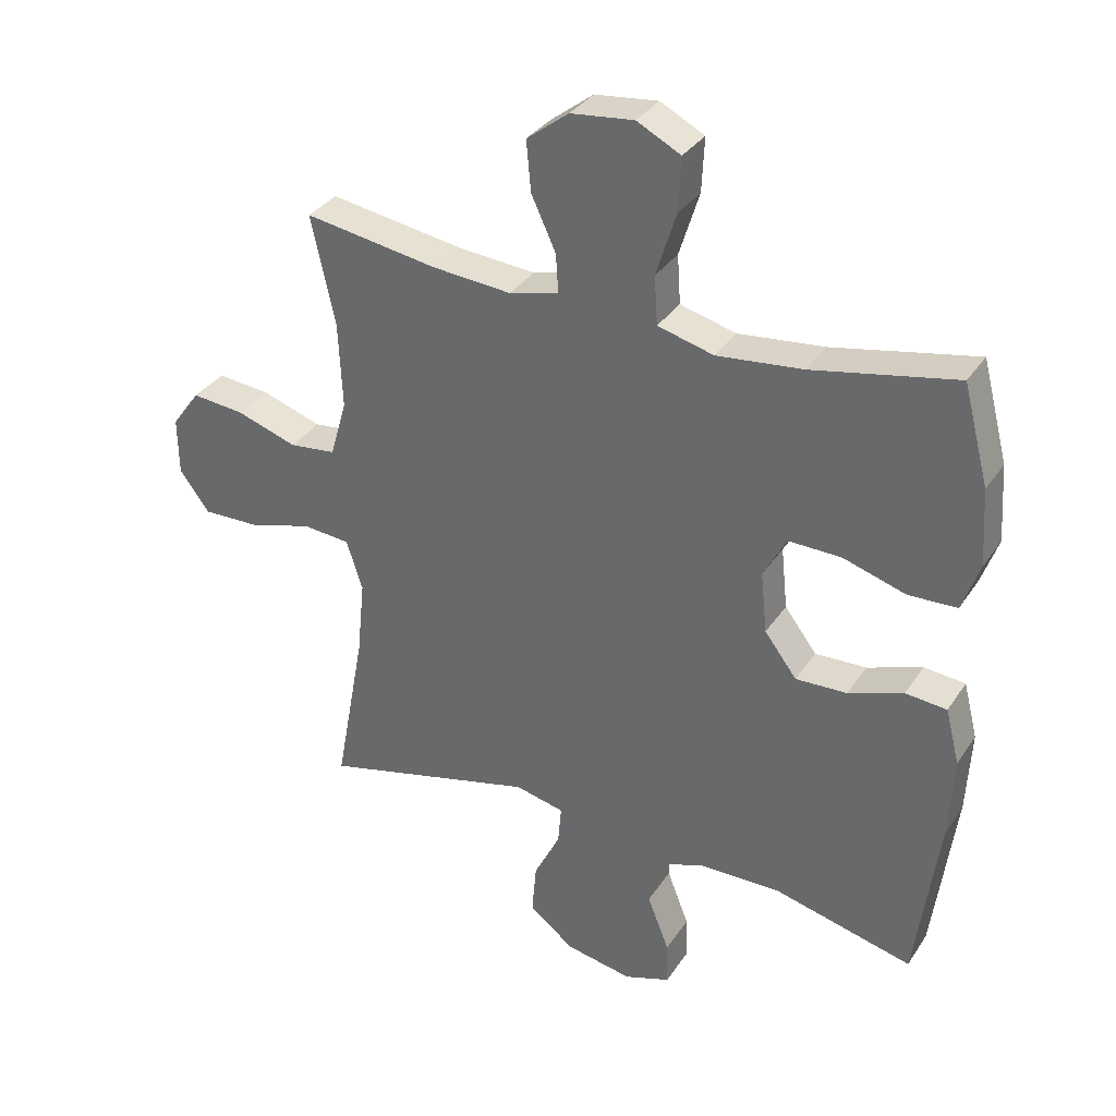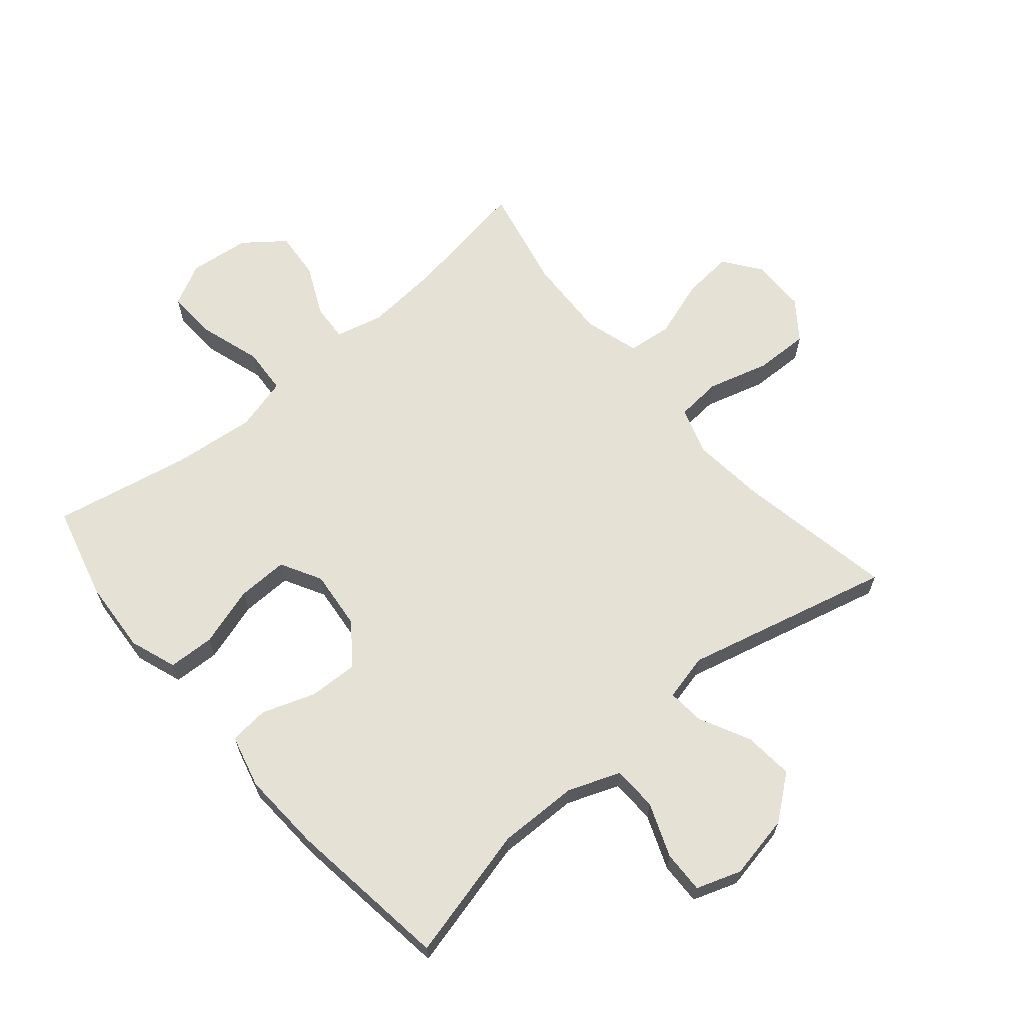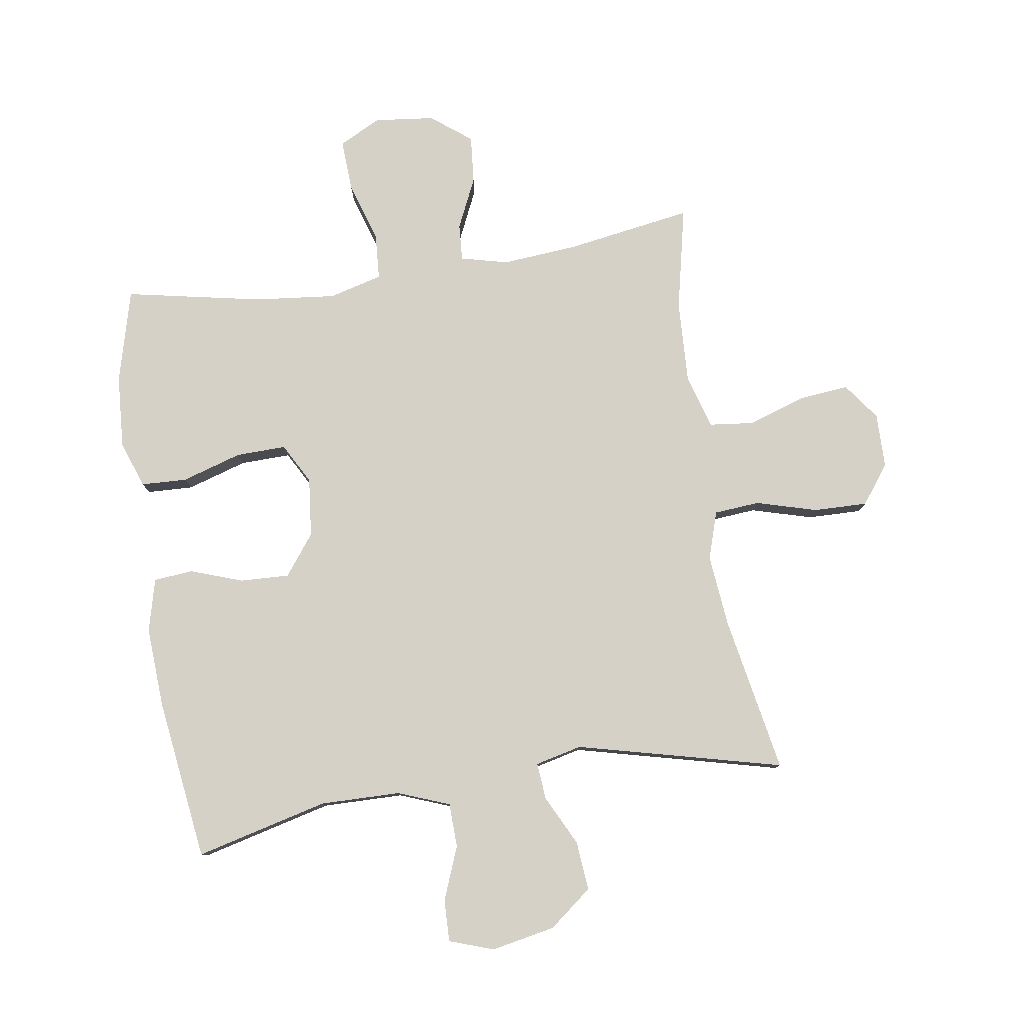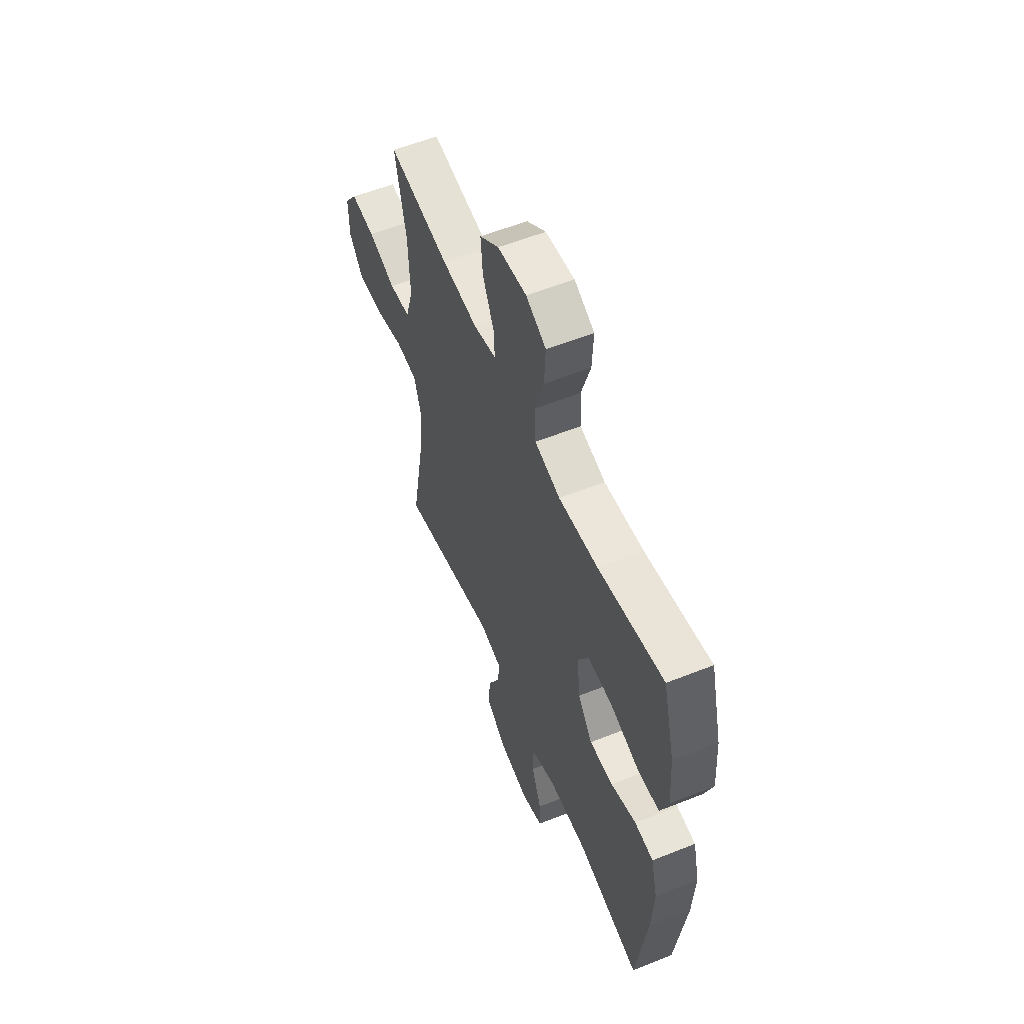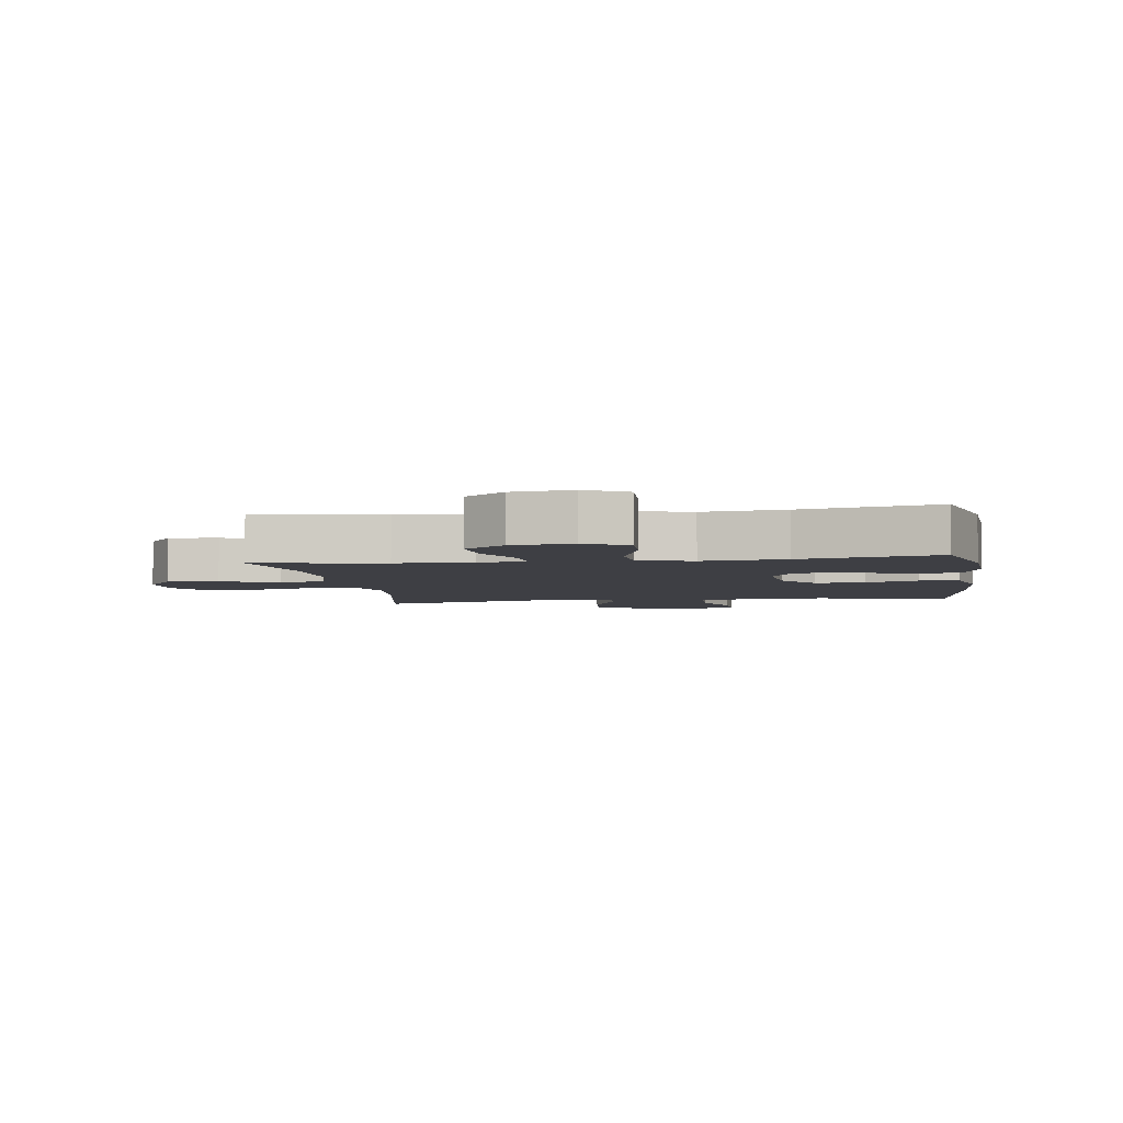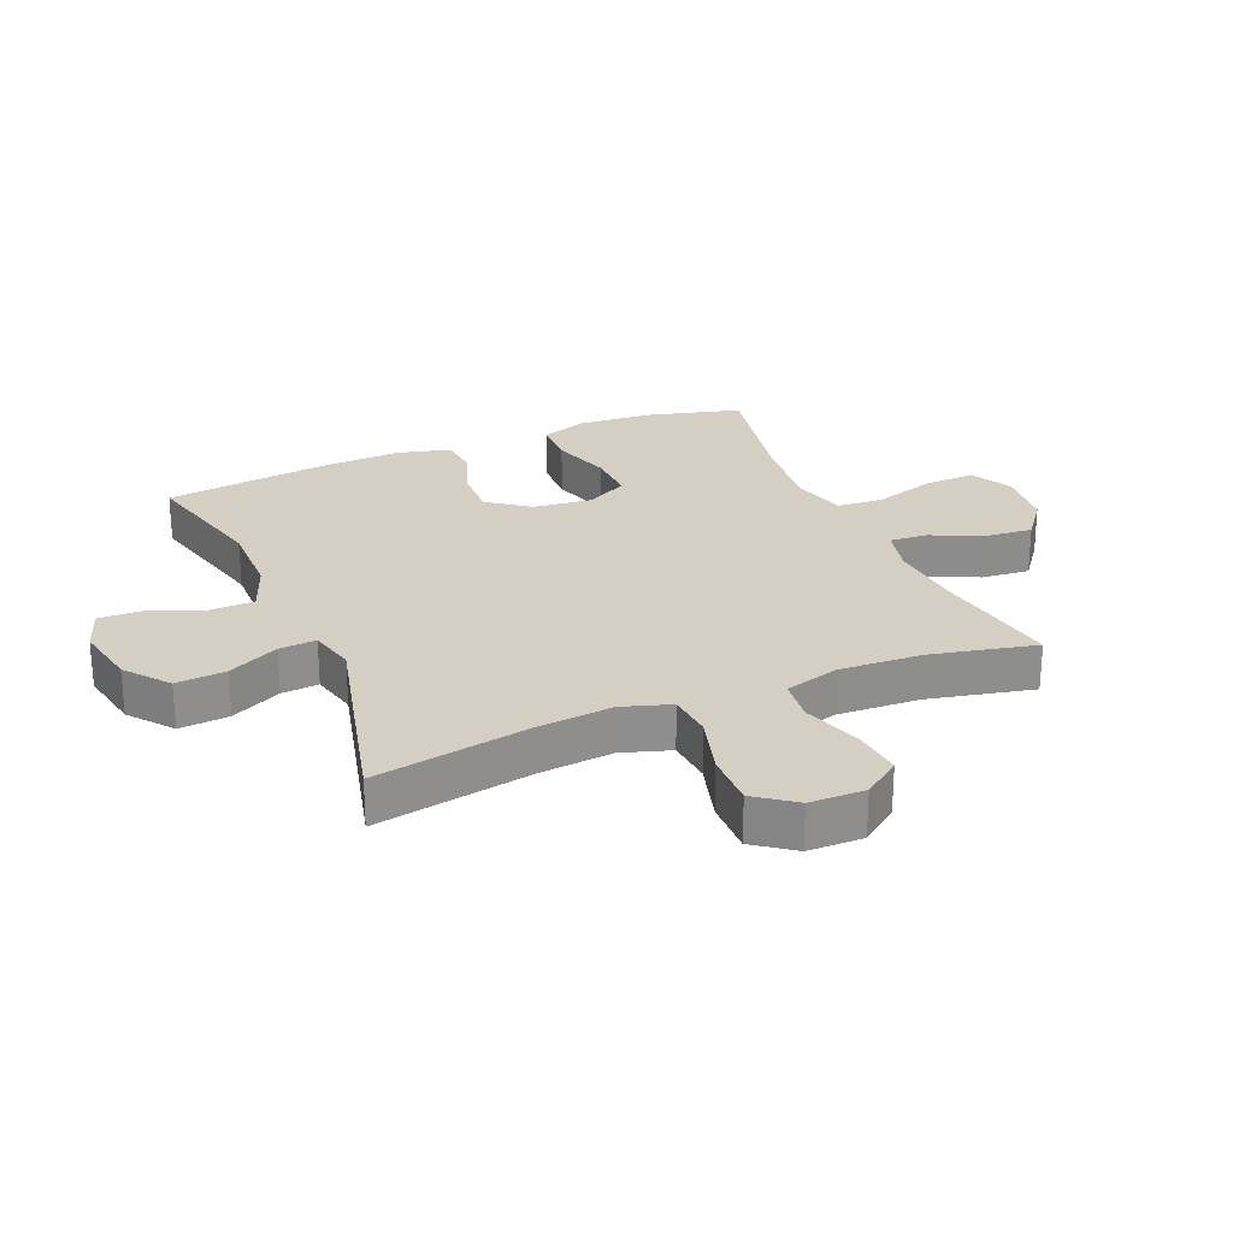
<metadata>
{"format":"obj","ext":"obj","renderer":"f3d","projection":"perspective","resolution":1024,"background":"white","views":[{"elev":33.6,"azim":28.5,"up":"+Z"},{"elev":64.8,"azim":139.7,"up":"+Y"},{"elev":79.5,"azim":171.3,"up":"+Y"},{"elev":57.3,"azim":67.5,"up":"+Z"},{"elev":-4.4,"azim":8.5,"up":"+Y"},{"elev":25.4,"azim":-112.9,"up":"+Y"}]}
</metadata>
<code>
v -0.5 0.07 0.5
v -0.293 0.07 0.467
v -0.171 0.07 0.457
v -0.094 0.07 0.476
v -0.098 0.07 0.536
v -0.136 0.07 0.618
v -0.143 0.07 0.696
v -0.078 0.07 0.746
v 0.02 0.07 0.757
v 0.088 0.07 0.722
v 0.084 0.07 0.639
v 0.053 0.07 0.54
v 0.058 0.07 0.465
v 0.145 0.07 0.442
v 0.278 0.07 0.456
v 0.5 0.07 0.5
v 0.54 0.07 0.348
v 0.548 0.07 0.229
v 0.521 0.07 0.153
v 0.446 0.07 0.15
v 0.349 0.07 0.18
v 0.267 0.07 0.182
v 0.231 0.07 0.116
v 0.241 0.07 0.02
v 0.291 0.07 -0.046
v 0.371 0.07 -0.043
v 0.456 0.07 -0.013
v 0.52 0.07 -0.019
v 0.542 0.07 -0.105
v 0.535 0.07 -0.236
v 0.5 0.07 -0.5
v 0.284 0.07 -0.446
v 0.154 0.07 -0.448
v 0.07 0.07 -0.48
v 0.068 0.07 -0.552
v 0.102 0.07 -0.639
v 0.104 0.07 -0.707
v 0.032 0.07 -0.732
v -0.072 0.07 -0.712
v -0.142 0.07 -0.657
v -0.135 0.07 -0.577
v -0.094 0.07 -0.495
v -0.089 0.07 -0.435
v -0.165 0.07 -0.417
v -0.5 0.07 -0.5
v -0.453 0.07 -0.246
v -0.441 0.07 -0.127
v -0.466 0.07 -0.049
v -0.54 0.07 -0.043
v -0.639 0.07 -0.071
v -0.727 0.07 -0.073
v -0.774 0.07 -0.01
v -0.775 0.07 0.079
v -0.731 0.07 0.139
v -0.649 0.07 0.131
v -0.555 0.07 0.1
v -0.483 0.07 0.108
v -0.457 0.07 0.197
v -0.463 0.07 0.331
v -0.5 0 0.5
v -0.293 0 0.467
v -0.171 0 0.457
v -0.094 0 0.476
v -0.098 0 0.536
v -0.136 0 0.618
v -0.143 0 0.696
v -0.078 0 0.746
v 0.02 0 0.757
v 0.088 0 0.722
v 0.084 0 0.639
v 0.053 0 0.54
v 0.058 0 0.465
v 0.145 0 0.442
v 0.278 0 0.456
v 0.5 0 0.5
v 0.54 0 0.348
v 0.548 0 0.229
v 0.521 0 0.153
v 0.446 0 0.15
v 0.349 0 0.18
v 0.267 0 0.182
v 0.231 0 0.116
v 0.241 0 0.02
v 0.291 0 -0.046
v 0.371 0 -0.043
v 0.456 0 -0.013
v 0.52 0 -0.019
v 0.542 0 -0.105
v 0.535 0 -0.236
v 0.5 0 -0.5
v 0.284 0 -0.446
v 0.154 0 -0.448
v 0.07 0 -0.48
v 0.068 0 -0.552
v 0.102 0 -0.639
v 0.104 0 -0.707
v 0.032 0 -0.732
v -0.072 0 -0.712
v -0.142 0 -0.657
v -0.135 0 -0.577
v -0.094 0 -0.495
v -0.089 0 -0.435
v -0.165 0 -0.417
v -0.5 0 -0.5
v -0.453 0 -0.246
v -0.441 0 -0.127
v -0.466 0 -0.049
v -0.54 0 -0.043
v -0.639 0 -0.071
v -0.727 0 -0.073
v -0.774 0 -0.01
v -0.775 0 0.079
v -0.731 0 0.139
v -0.649 0 0.131
v -0.555 0 0.1
v -0.483 0 0.108
v -0.457 0 0.197
v -0.463 0 0.331
f 53 54 55 56
f 51 52 53 56
f 49 50 51 56
f 48 49 56 57
f 47 48 57 58
f 44 45 46
f 43 44 46 47
f 39 40 41 42
f 39 42 43
f 38 39 43
f 35 36 37 38
f 34 35 38 43
f 33 34 43 47
f 29 30 31 32
f 26 27 28 29
f 25 26 29 32
f 24 25 32 33
f 18 19 20 21
f 18 21 22
f 15 16 17 18
f 14 15 18 22
f 13 14 22 23
f 9 10 11 12
f 9 12 13
f 8 9 13
f 5 6 7 8
f 4 5 8 13
f 3 4 13 23
f 59 1 2
f 33 47 58 59
f 23 24 33 59
f 2 3 23 59
f 115 114 113 112
f 115 112 111 110
f 115 110 109 108
f 116 115 108 107
f 117 116 107 106
f 105 104 103
f 106 105 103 102
f 101 100 99 98
f 102 101 98
f 102 98 97
f 97 96 95 94
f 102 97 94 93
f 106 102 93 92
f 91 90 89 88
f 88 87 86 85
f 91 88 85 84
f 92 91 84 83
f 80 79 78 77
f 81 80 77
f 77 76 75 74
f 81 77 74 73
f 82 81 73 72
f 71 70 69 68
f 72 71 68
f 72 68 67
f 67 66 65 64
f 72 67 64 63
f 82 72 63 62
f 61 60 118
f 118 117 106 92
f 118 92 83 82
f 118 82 62 61
f 1 60 61 2
f 2 61 62 3
f 3 62 63 4
f 4 63 64 5
f 5 64 65 6
f 6 65 66 7
f 7 66 67 8
f 8 67 68 9
f 9 68 69 10
f 10 69 70 11
f 11 70 71 12
f 12 71 72 13
f 13 72 73 14
f 14 73 74 15
f 15 74 75 16
f 16 75 76 17
f 17 76 77 18
f 18 77 78 19
f 19 78 79 20
f 20 79 80 21
f 21 80 81 22
f 22 81 82 23
f 23 82 83 24
f 24 83 84 25
f 25 84 85 26
f 26 85 86 27
f 27 86 87 28
f 28 87 88 29
f 29 88 89 30
f 30 89 90 31
f 31 90 91 32
f 32 91 92 33
f 33 92 93 34
f 34 93 94 35
f 35 94 95 36
f 36 95 96 37
f 37 96 97 38
f 38 97 98 39
f 39 98 99 40
f 40 99 100 41
f 41 100 101 42
f 42 101 102 43
f 43 102 103 44
f 44 103 104 45
f 45 104 105 46
f 46 105 106 47
f 47 106 107 48
f 48 107 108 49
f 49 108 109 50
f 50 109 110 51
f 51 110 111 52
f 52 111 112 53
f 53 112 113 54
f 54 113 114 55
f 55 114 115 56
f 56 115 116 57
f 57 116 117 58
f 58 117 118 59
f 59 118 60 1

</code>
